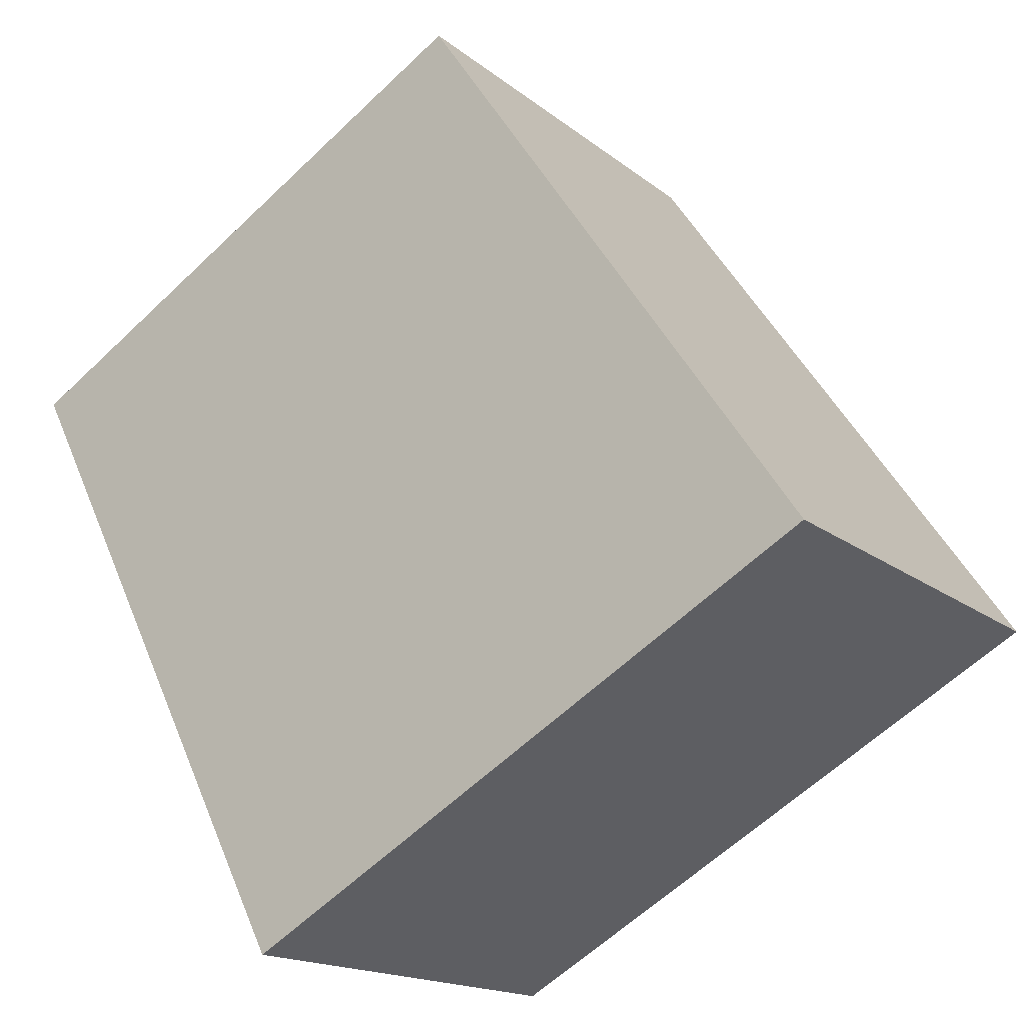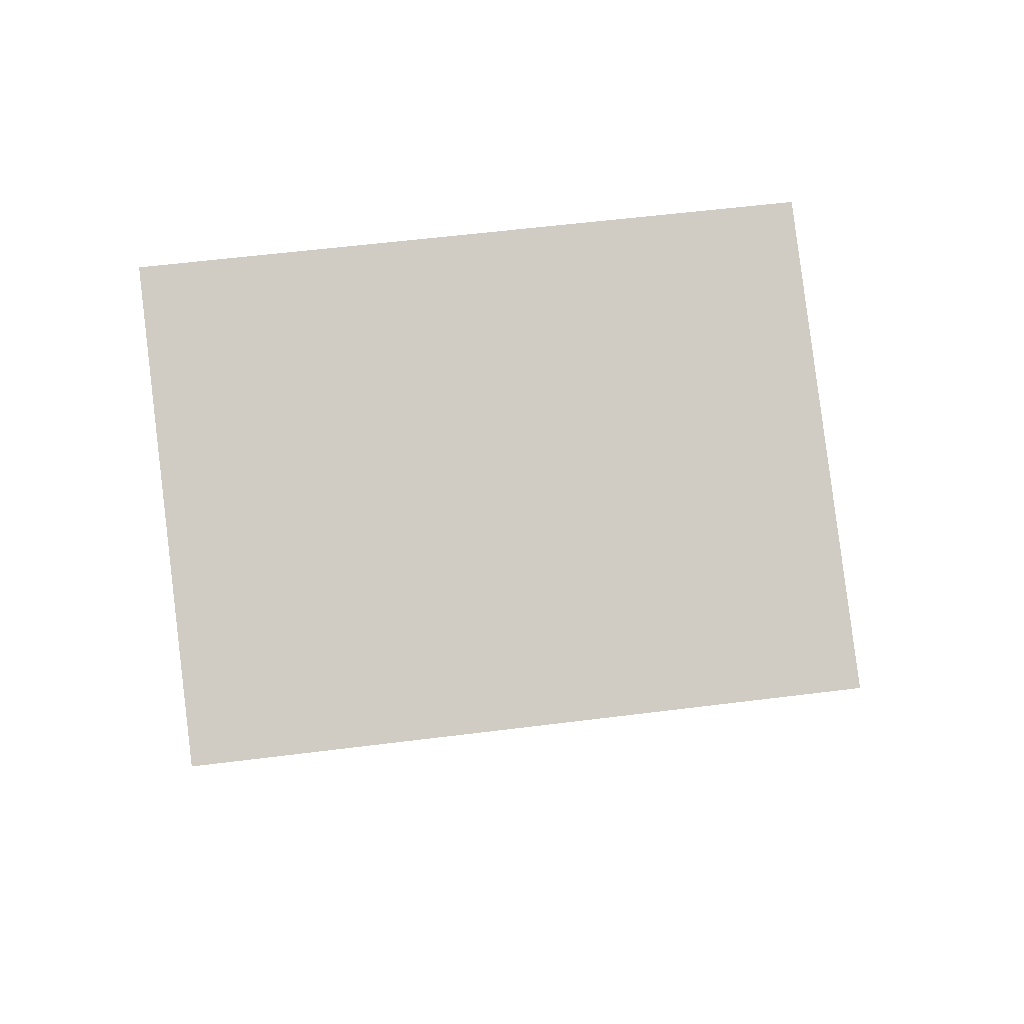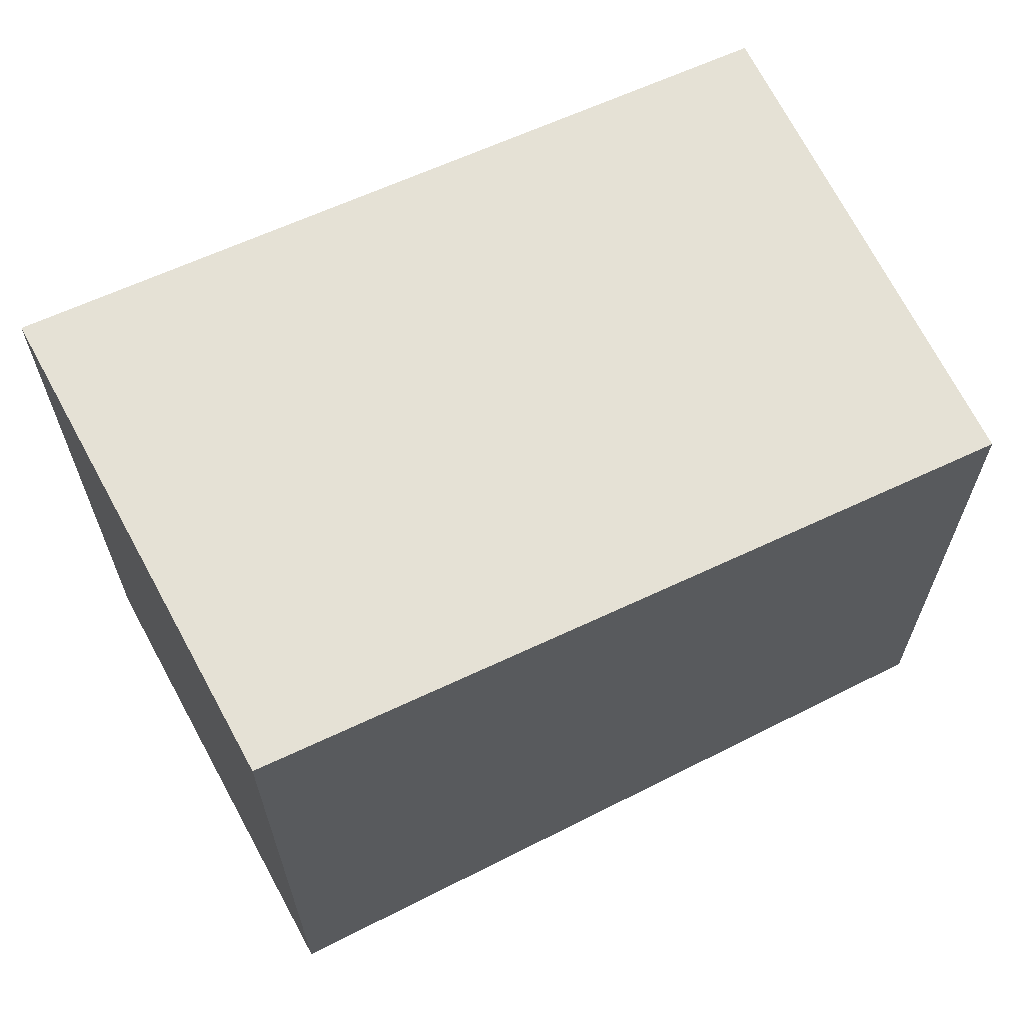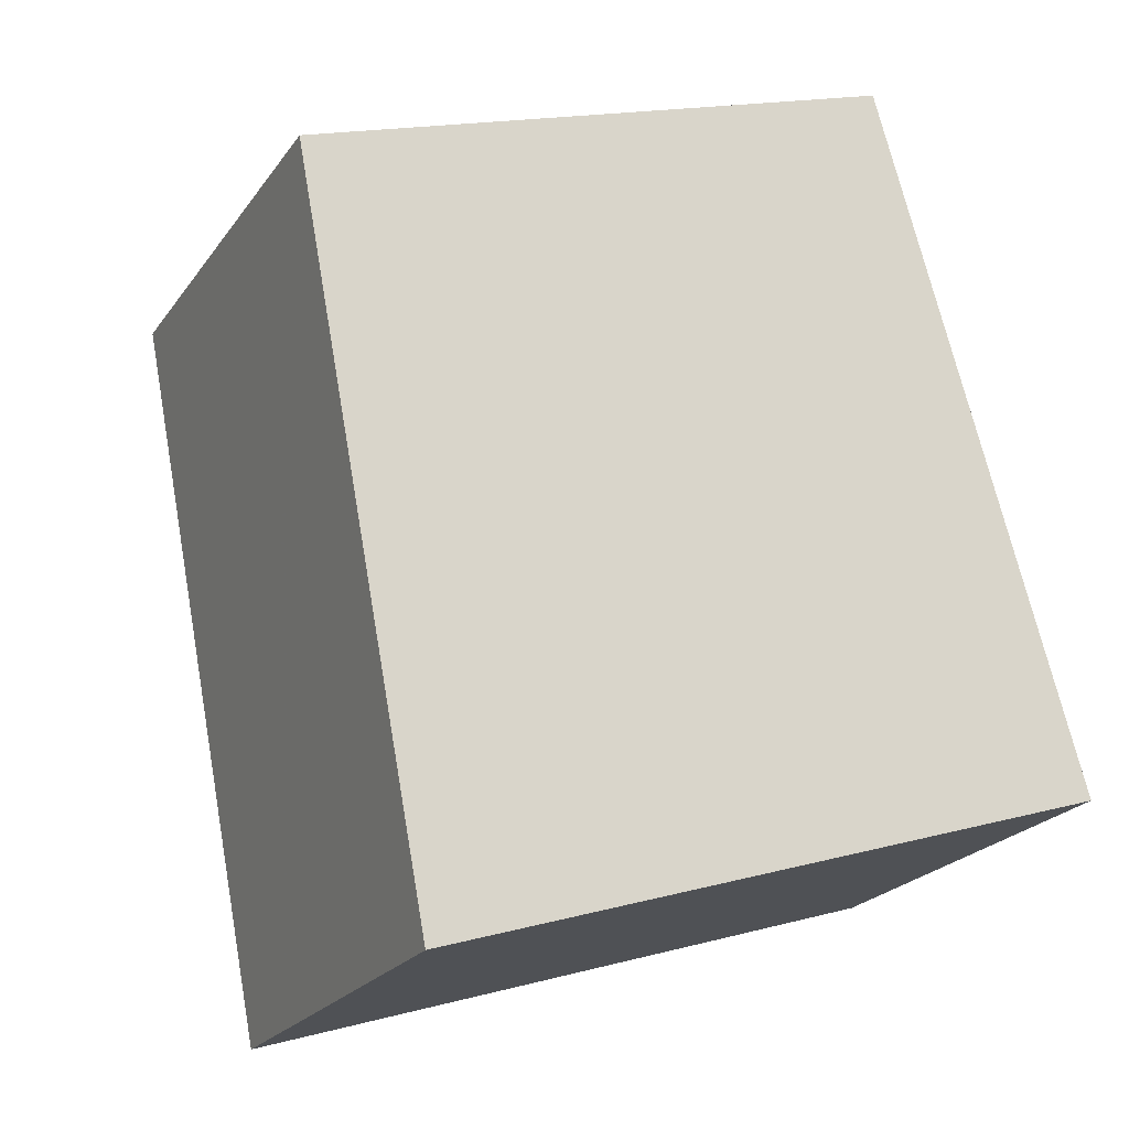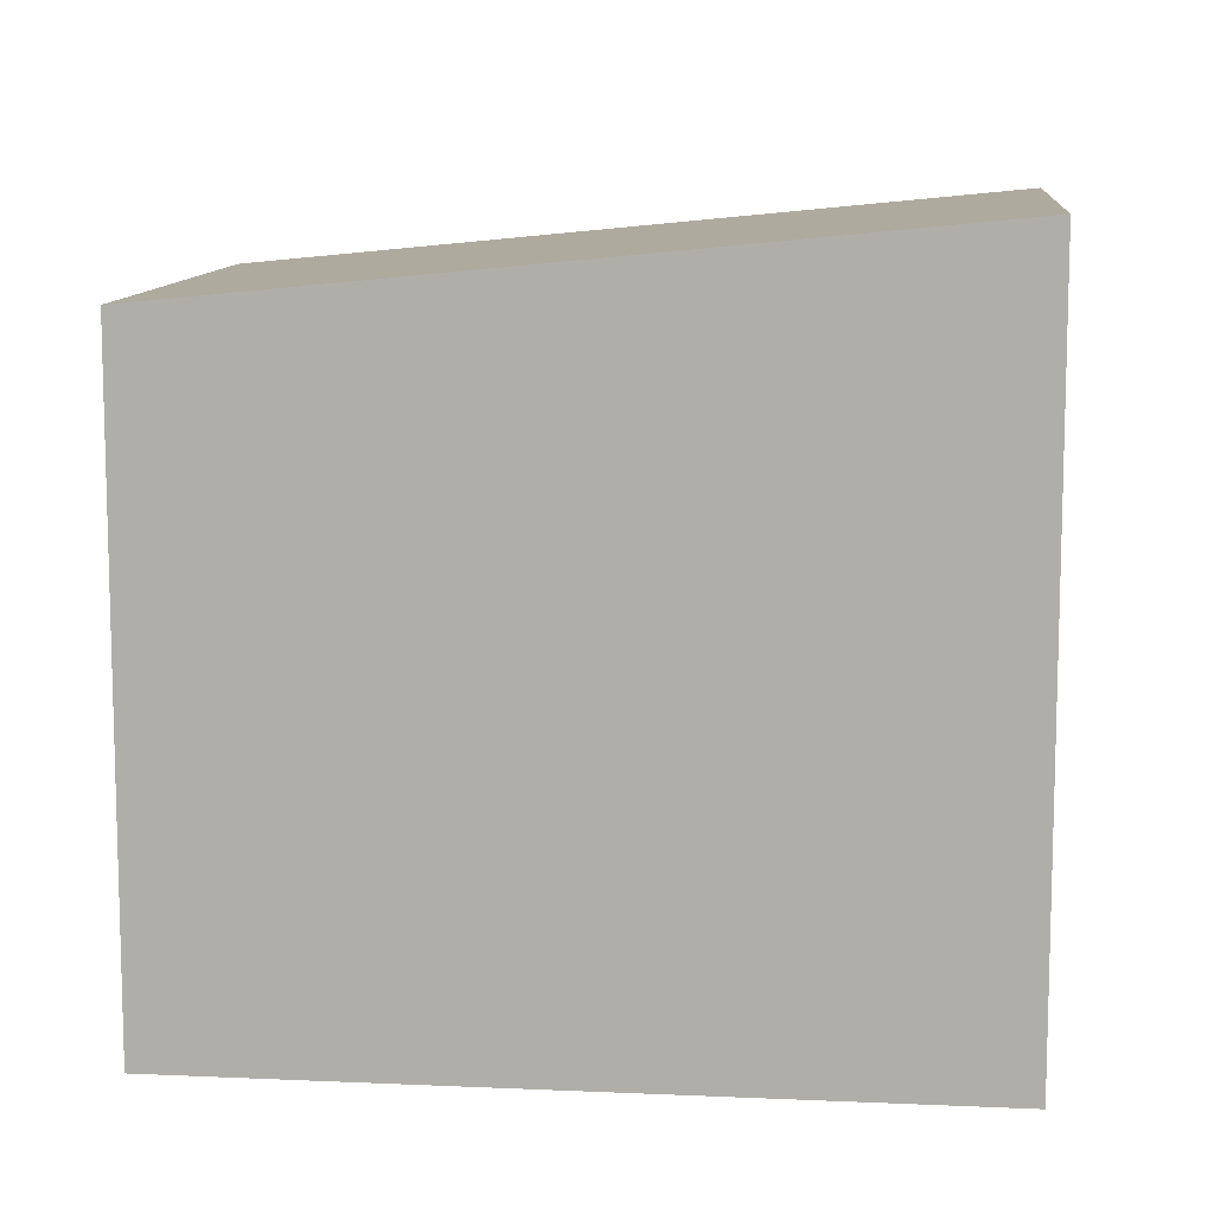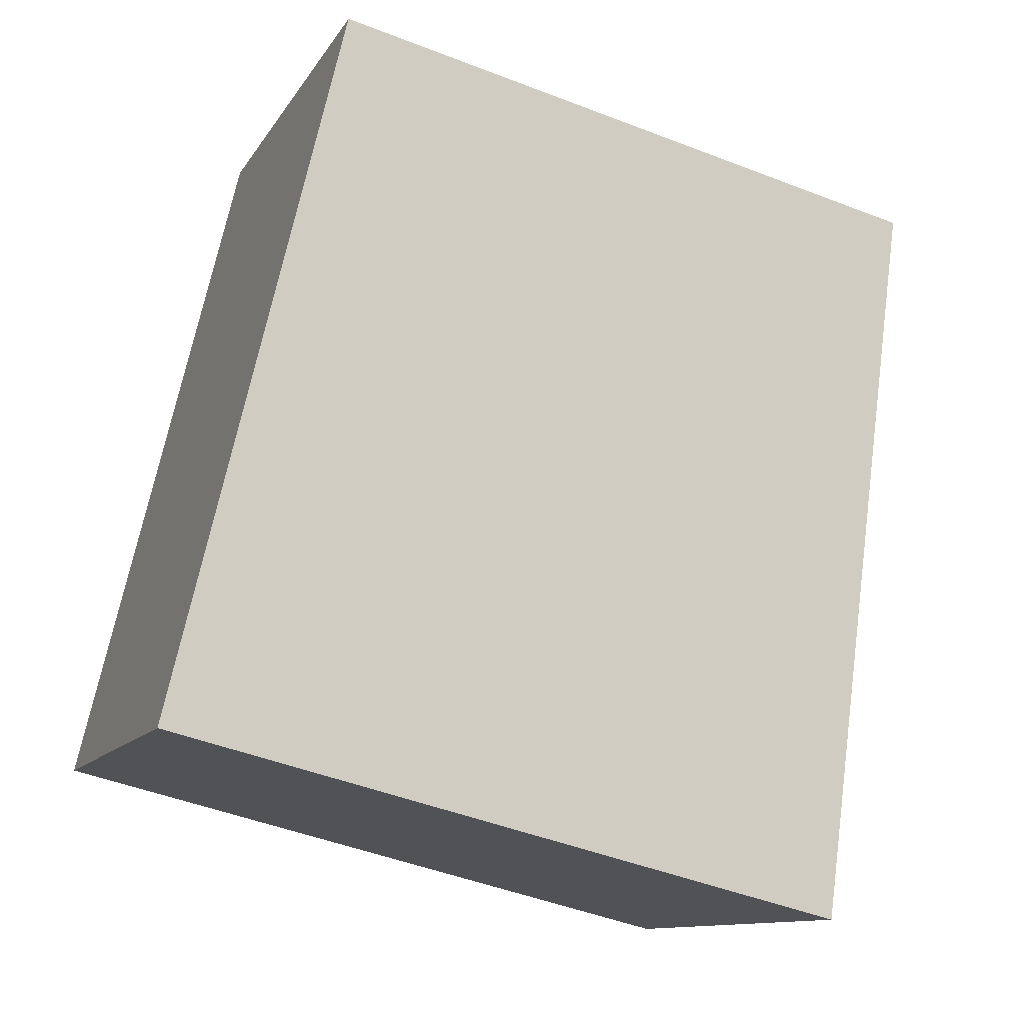
<metadata>
{"format":"obj","ext":"obj","renderer":"f3d","projection":"perspective","resolution":1024,"background":"white","views":[{"elev":-60.7,"azim":-45.7,"up":"+Y"},{"elev":52.5,"azim":-97.9,"up":"+Y"},{"elev":67.9,"azim":95.7,"up":"+Z"},{"elev":16.7,"azim":61.5,"up":"+Y"},{"elev":11.0,"azim":-50.8,"up":"+Z"},{"elev":-47.6,"azim":-113.6,"up":"+Y"}]}
</metadata>
<code>
v -677.5 -1825 2.409
v -676 -1824 2.385
v -674.5 -1826 2.672
v -675.9 -1827 2.701
v -676 -1824 2.385
v -677.5 -1825 2.409
v -677.5 -1825 0
v -676 -1824 0
v -674.5 -1826 2.672
v -676 -1824 2.385
v -676 -1824 0
v -674.5 -1826 0
v -675.9 -1827 2.701
v -674.5 -1826 2.672
v -674.5 -1826 0
v -675.9 -1827 0
v -677.5 -1825 2.409
v -675.9 -1827 2.701
v -675.9 -1827 0
v -677.5 -1825 0
v -677.5 -1825 0
v -676 -1824 0
v -674.5 -1826 0
v -675.9 -1827 0
f 2 3 4 1
f 6 7 8 5
f 10 11 12 9
f 14 15 16 13
f 18 19 20 17
f 22 23 24 21

</code>
